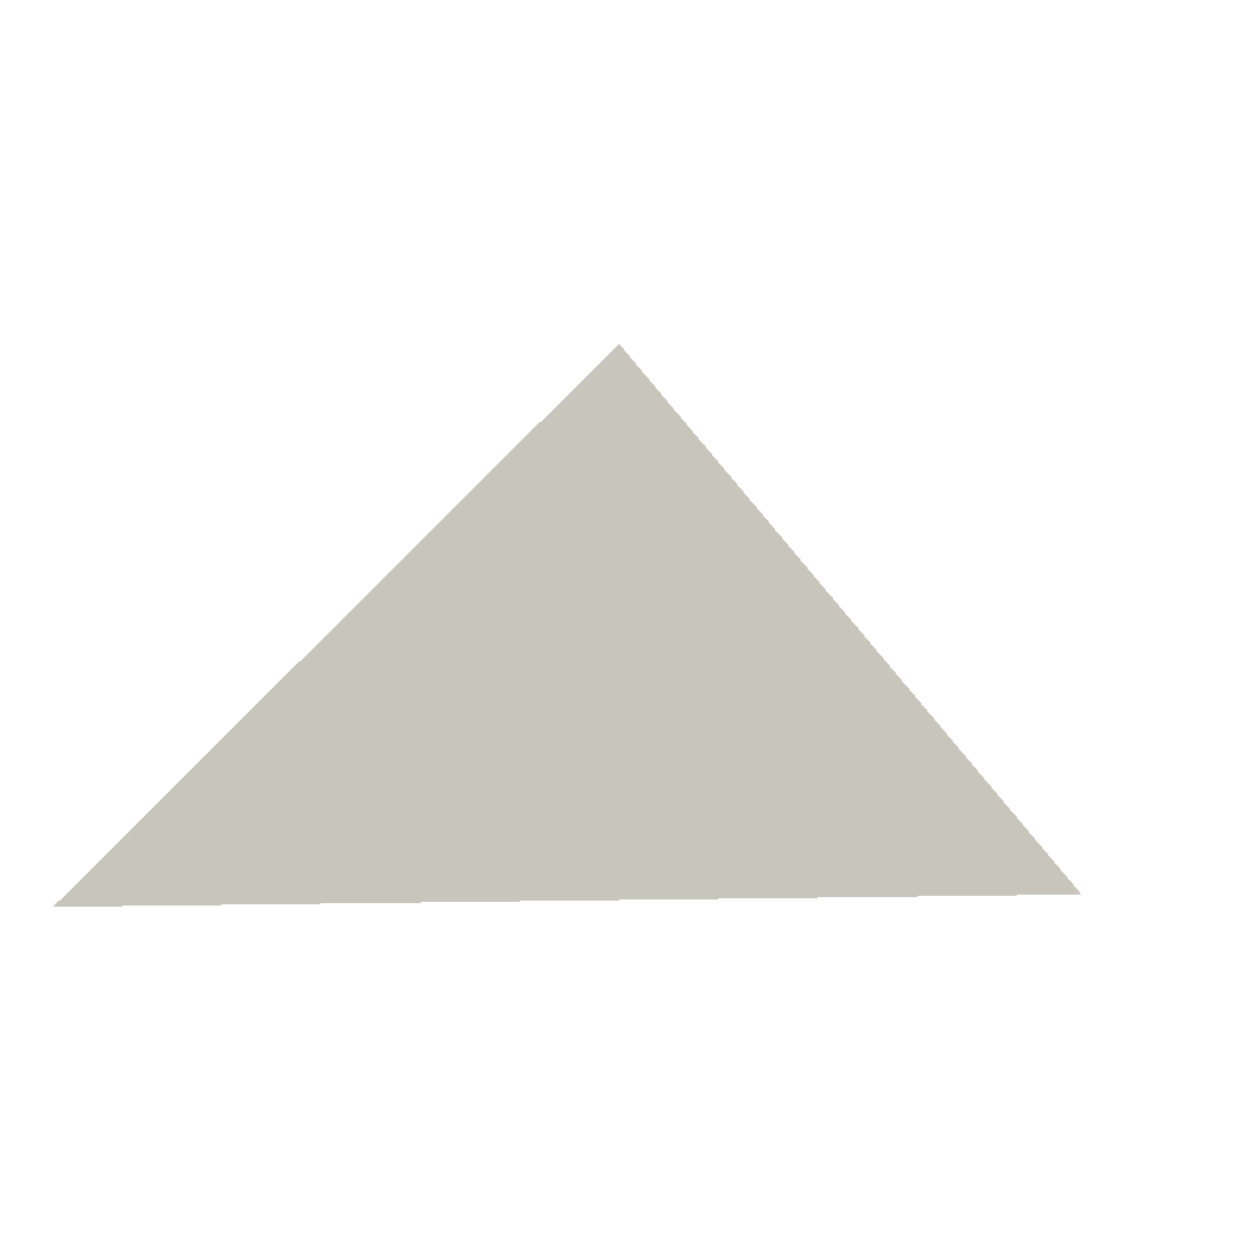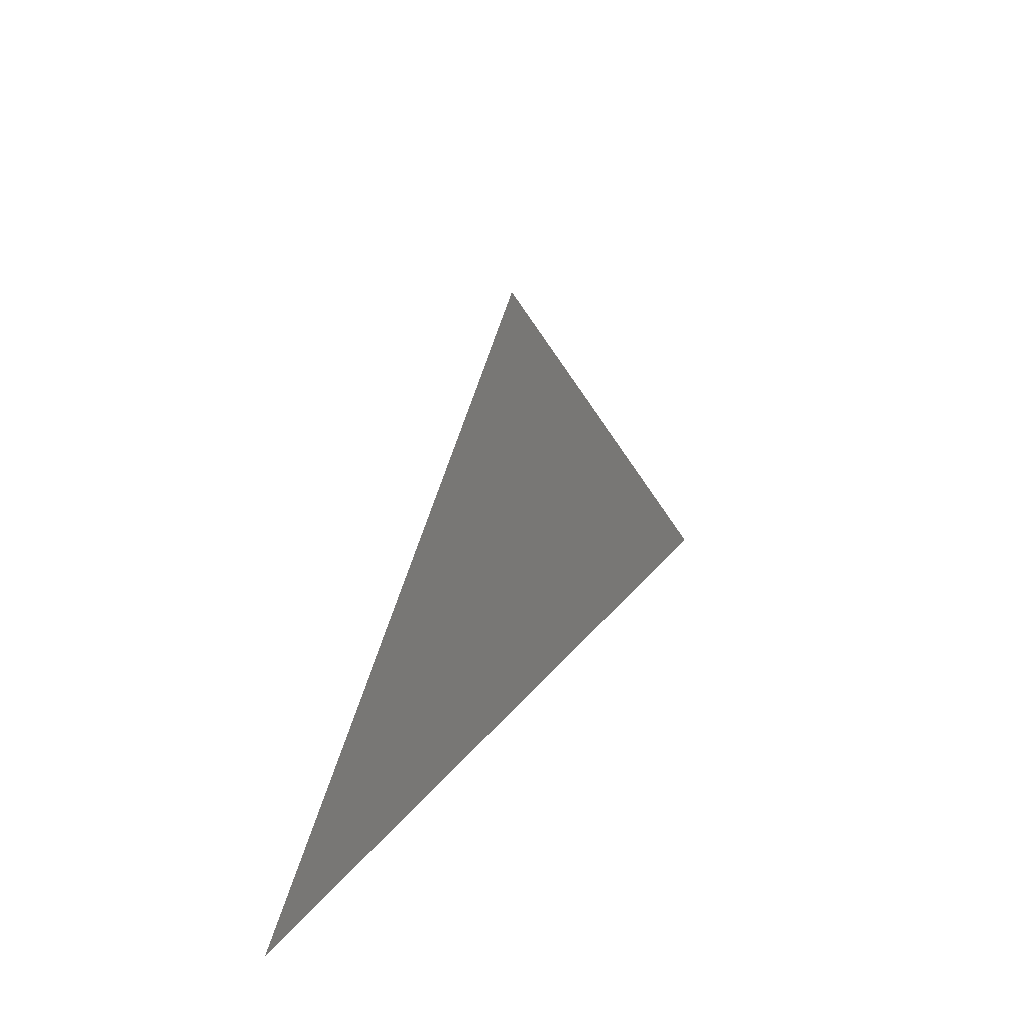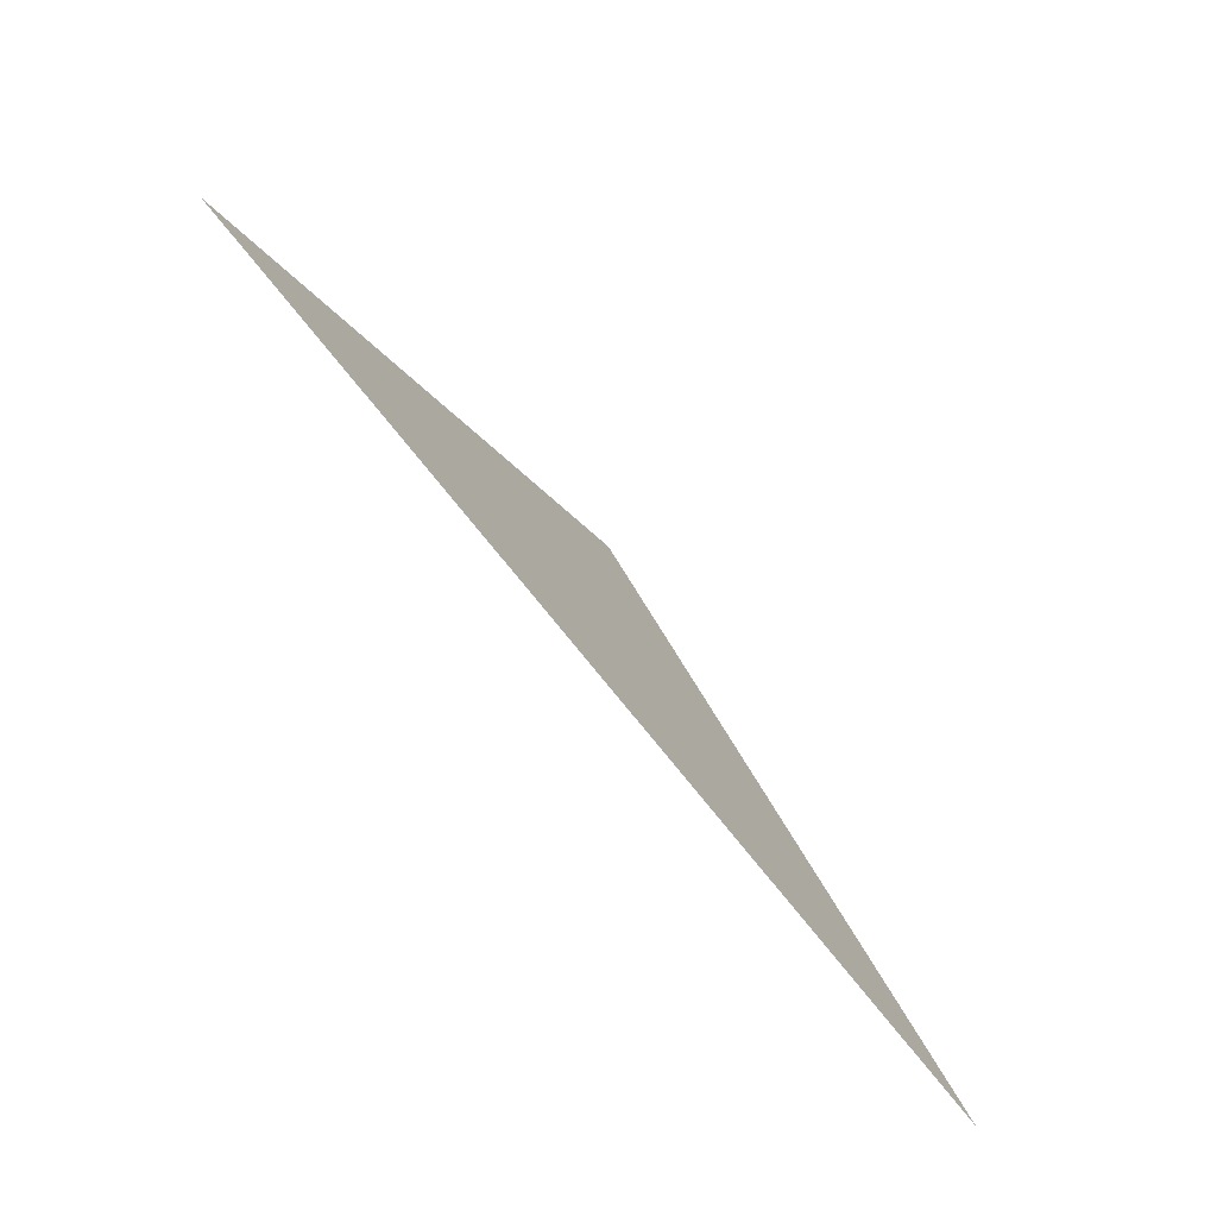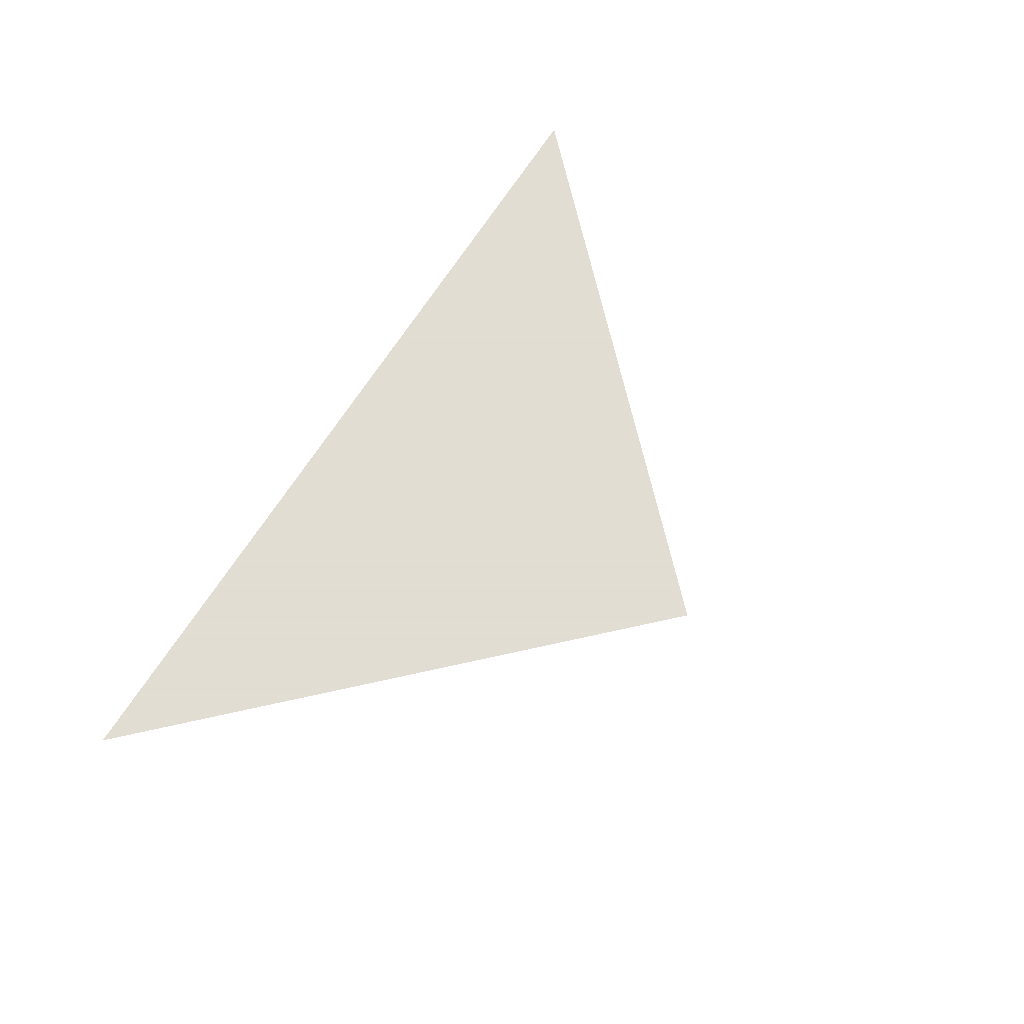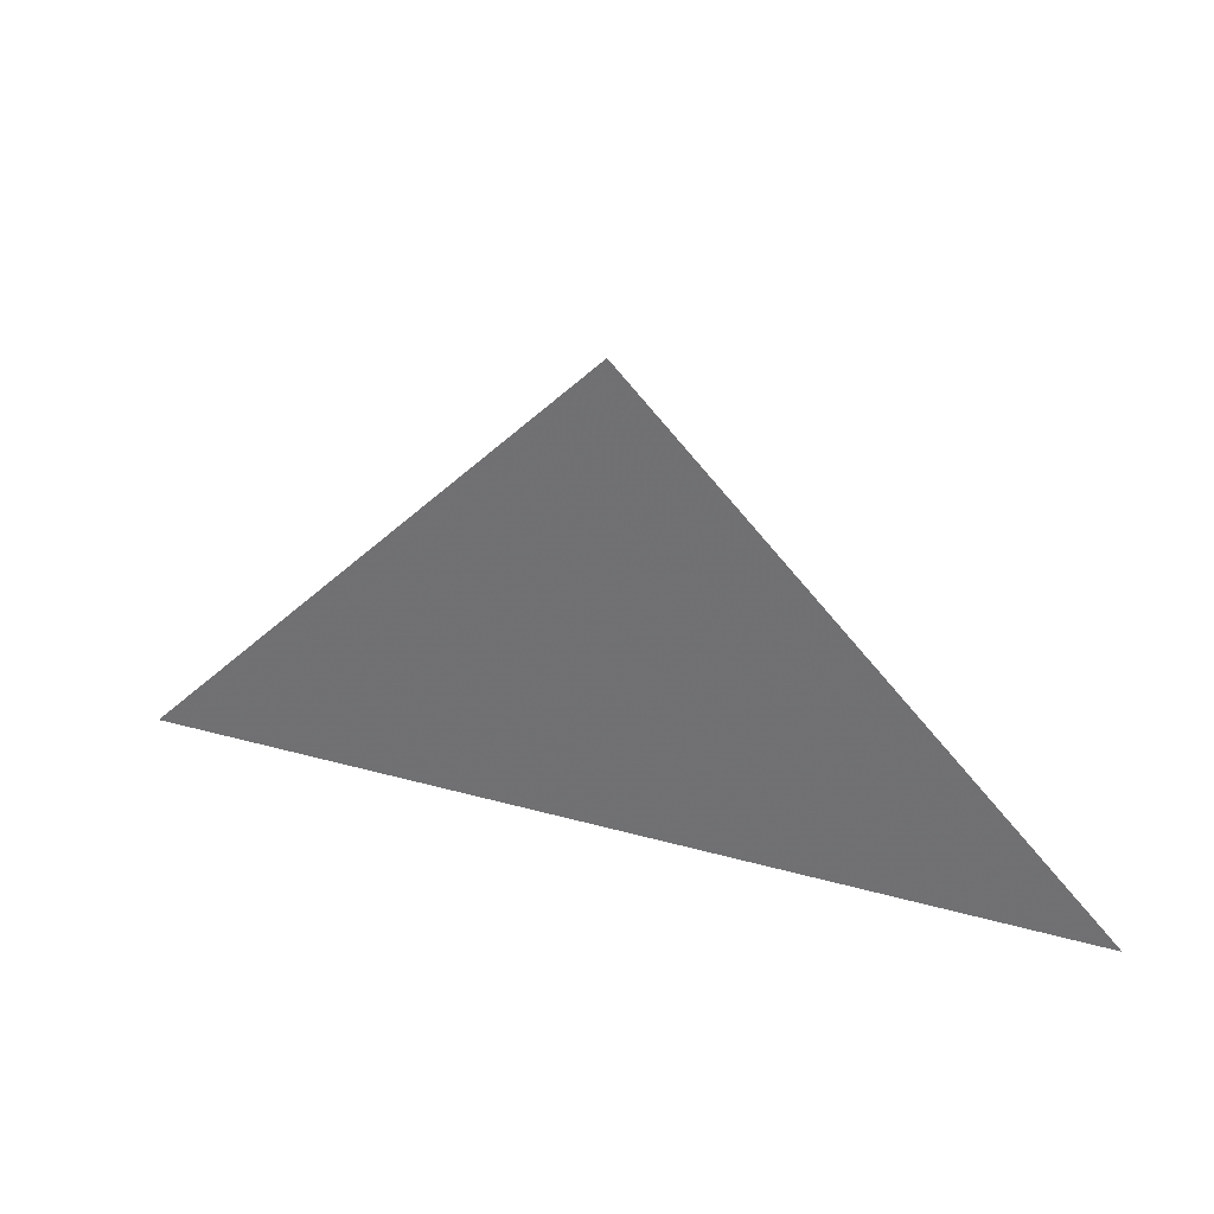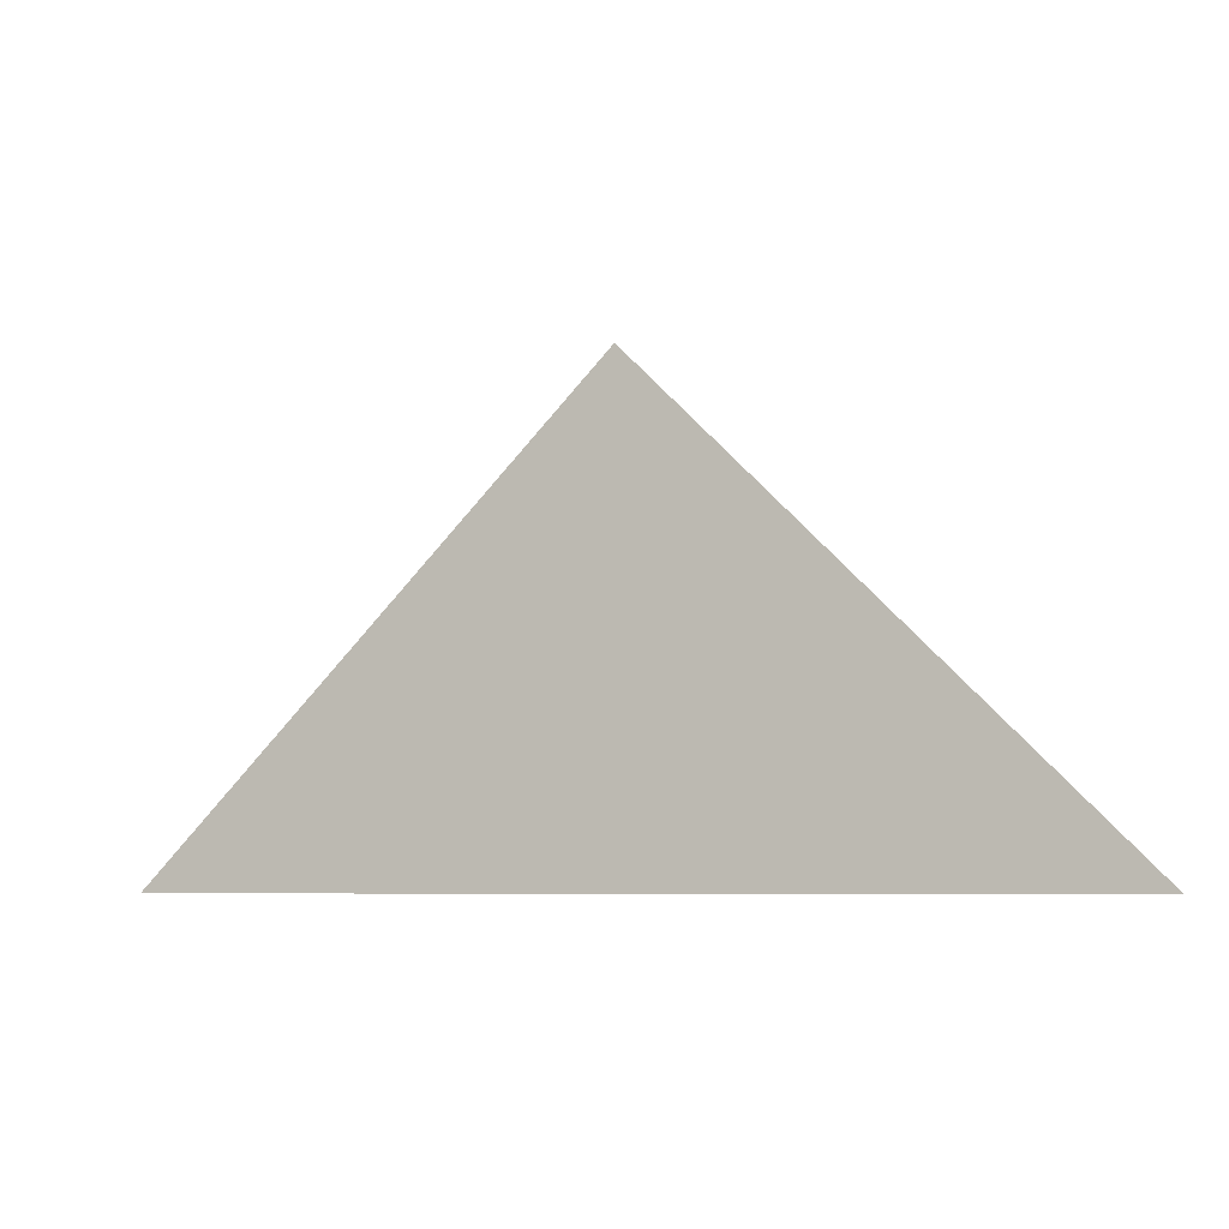
<metadata>
{"format":"obj","ext":"obj","renderer":"f3d","projection":"perspective","resolution":1024,"background":"white","views":[{"elev":-5.2,"azim":-25.6,"up":"+Y"},{"elev":25.2,"azim":117.5,"up":"+Y"},{"elev":-75.5,"azim":-51.3,"up":"+Y"},{"elev":68.1,"azim":122.4,"up":"+Z"},{"elev":31.3,"azim":-158.1,"up":"+Y"},{"elev":-6.6,"azim":23.0,"up":"+Y"}]}
</metadata>
<code>
v -1 0 0
v 1 0 0
v 0 1 0
f 1 2 3

</code>
